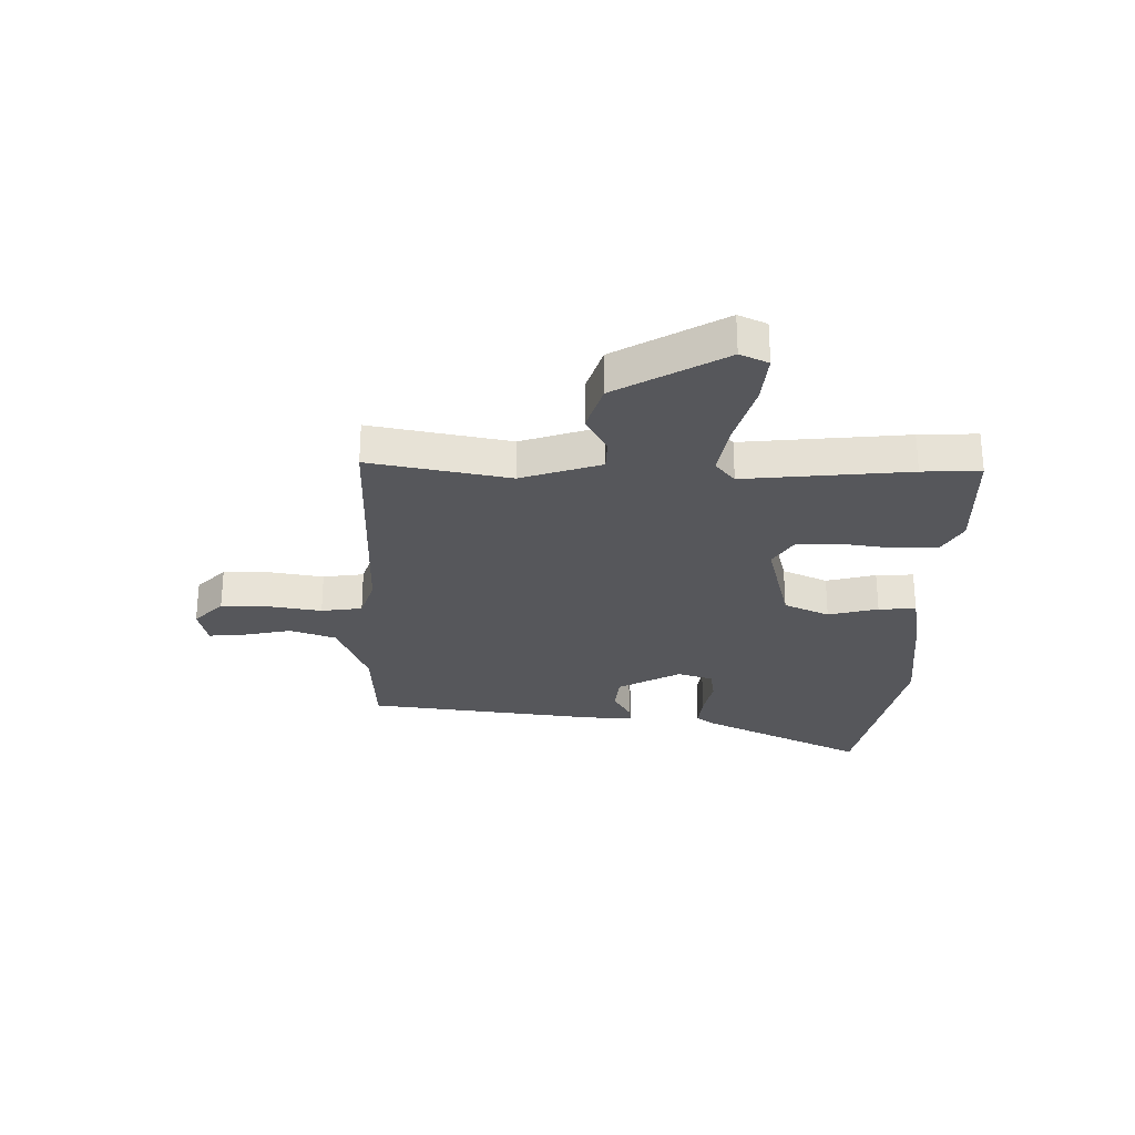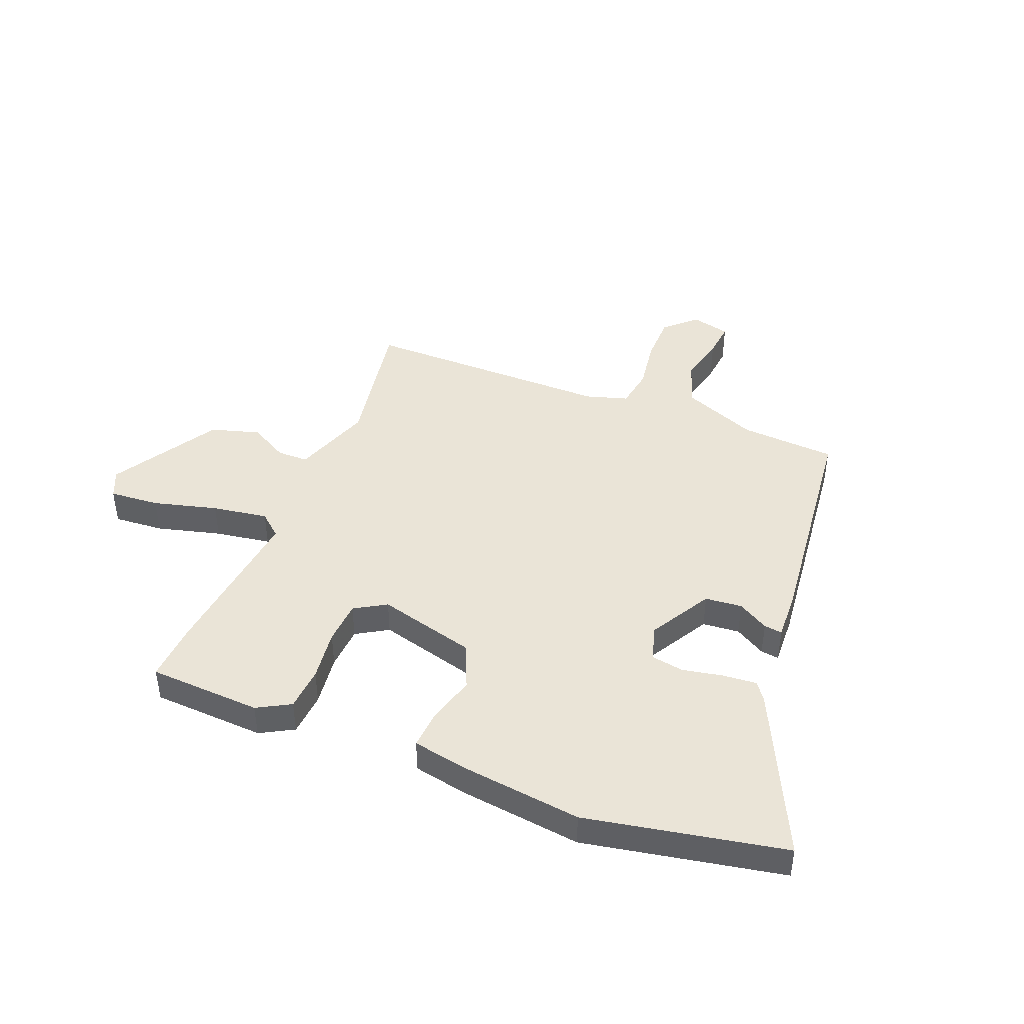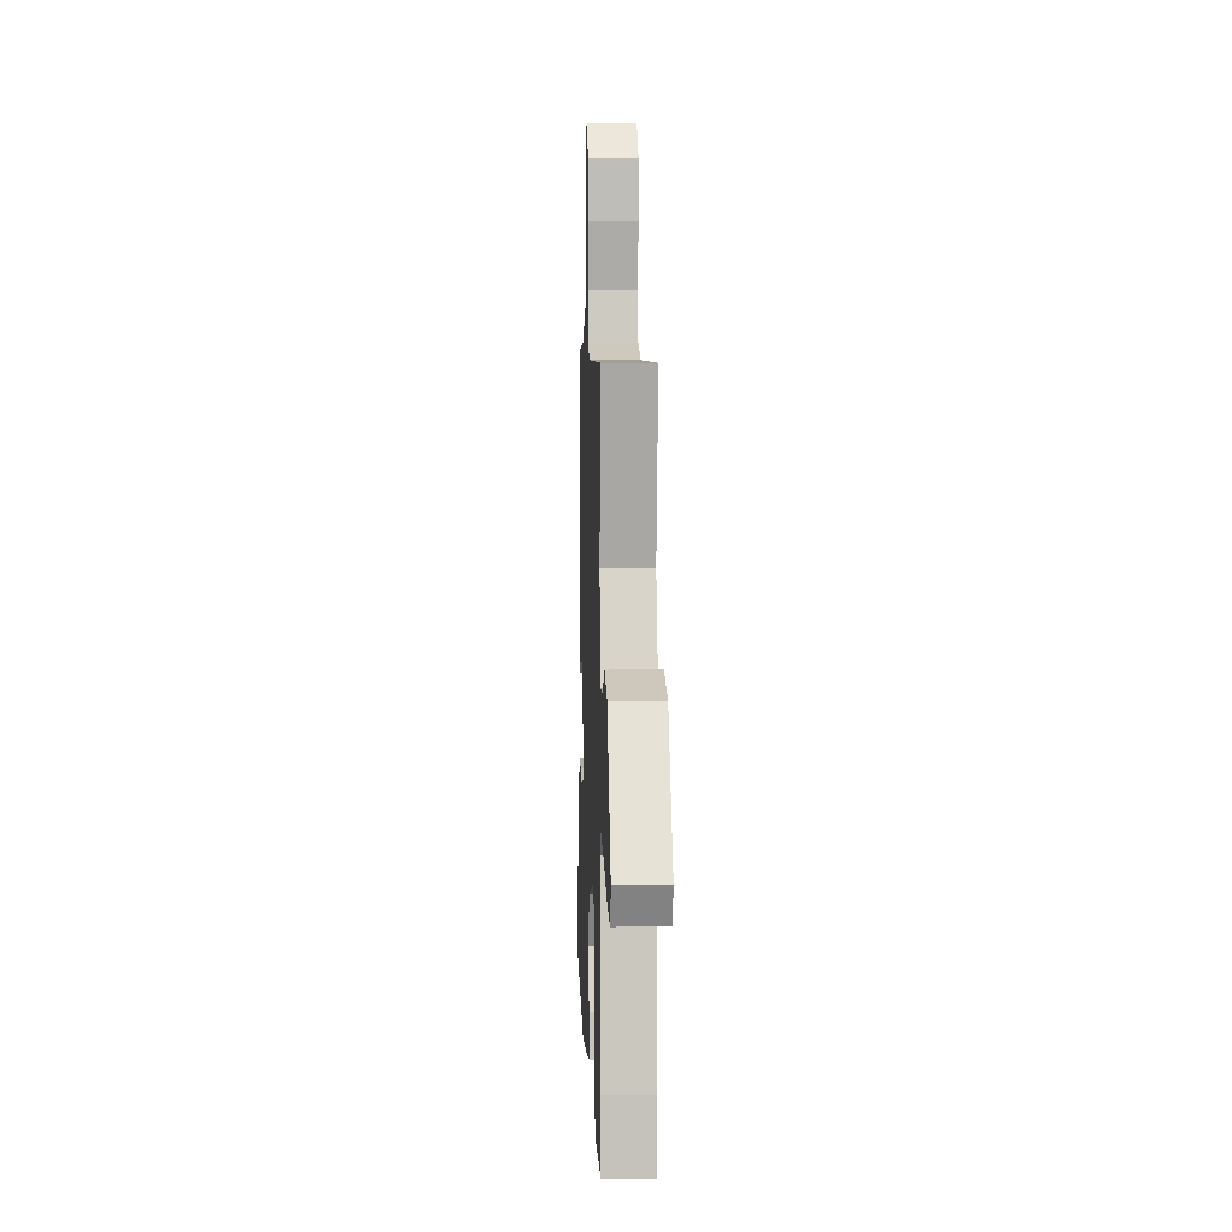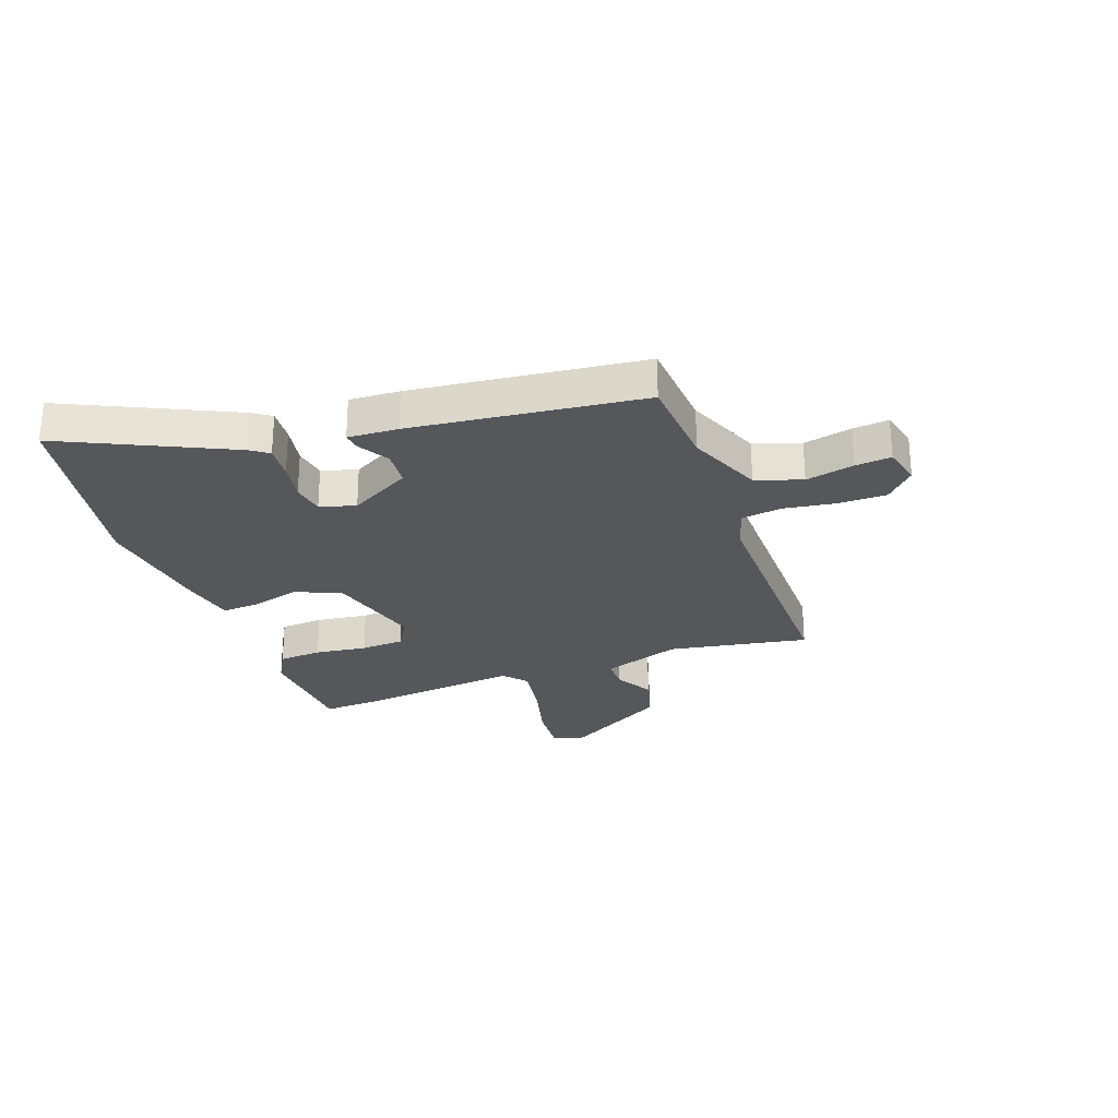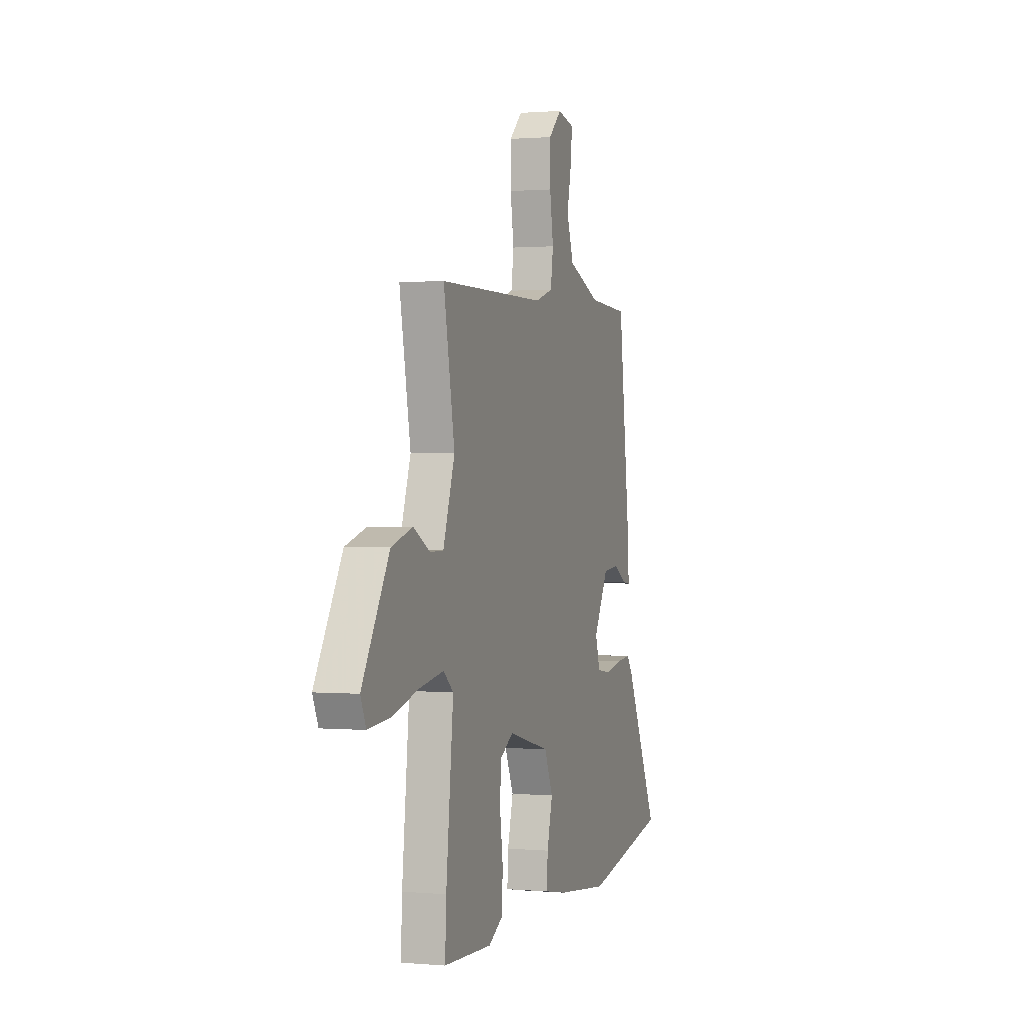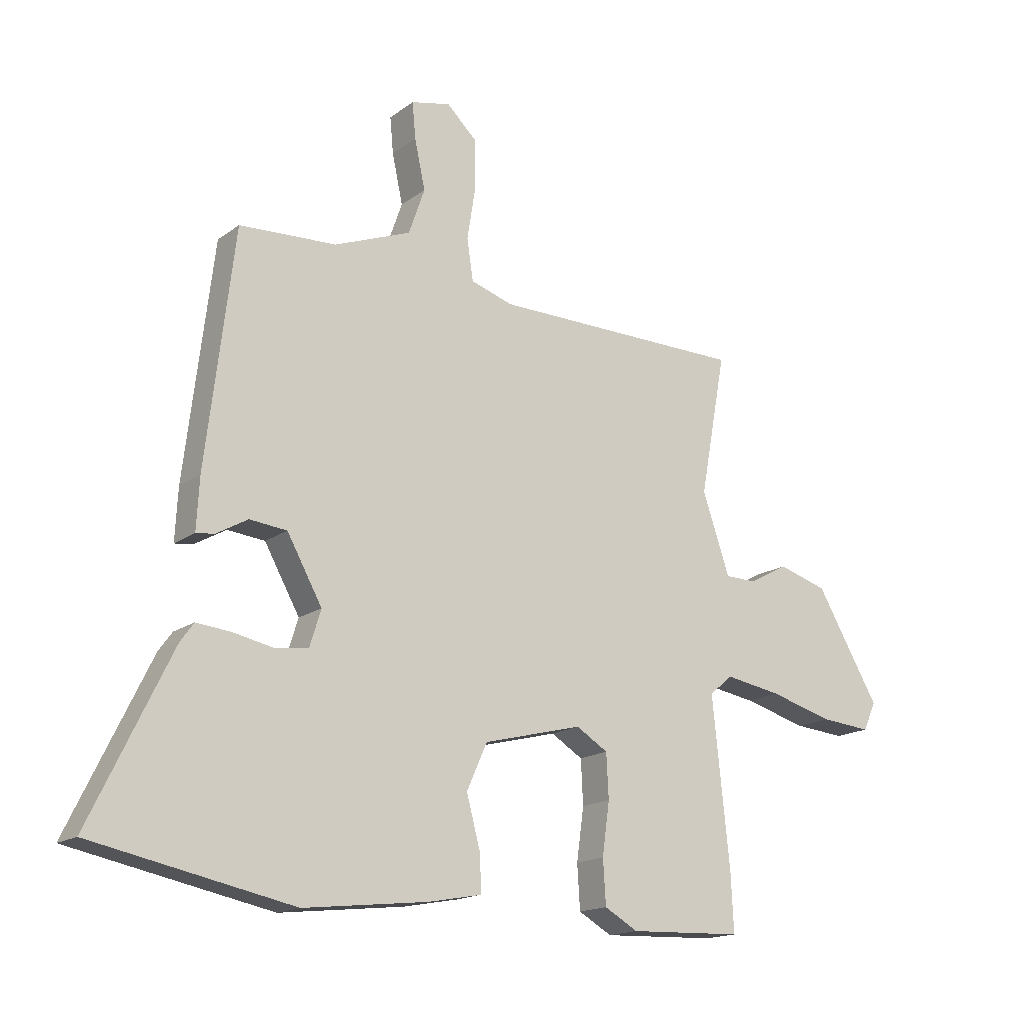
<metadata>
{"format":"obj","ext":"obj","renderer":"f3d","projection":"perspective","resolution":1024,"background":"white","views":[{"elev":-27.4,"azim":88.7,"up":"+Y"},{"elev":43.8,"azim":-157.6,"up":"+Y"},{"elev":5.0,"azim":87.8,"up":"+Z"},{"elev":-26.4,"azim":-69.5,"up":"+Y"},{"elev":0.7,"azim":108.2,"up":"+Z"},{"elev":-16.5,"azim":-34.7,"up":"+Z"}]}
</metadata>
<code>
v 0.506 0.07 0.491
v 0.459 0.07 0.238
v 0.508 0.07 0.094
v 0.565 0.07 0.093
v 0.635 0.07 0.131
v 0.724 0.07 0.104
v 0.838 0.07 -0.09
v 0.815 0.07 -0.141
v 0.724 0.07 -0.133
v 0.608 0.07 -0.101
v 0.507 0.07 -0.084
v 0.465 0.07 -0.119
v 0.496 0.07 -0.416
v 0.501 0.07 -0.521
v 0.296 0.07 -0.529
v 0.236 0.07 -0.495
v 0.231 0.07 -0.416
v 0.244 0.07 -0.322
v 0.24 0.07 -0.243
v 0.183 0.07 -0.208
v 0.005 0.07 -0.253
v -0.032 0.07 -0.335
v -0.008 0.07 -0.425
v -0.004 0.07 -0.493
v -0.101 0.07 -0.511
v -0.324 0.07 -0.536
v -0.683 0.07 -0.463
v -0.538 0.07 -0.165
v -0.514 0.07 -0.132
v -0.452 0.07 -0.138
v -0.379 0.07 -0.153
v -0.32 0.07 -0.144
v -0.3 0.07 -0.08
v -0.363 0.07 0.033
v -0.43 0.07 0.04
v -0.486 0.07 0.008
v -0.519 0.07 0.004
v -0.514 0.07 0.096
v -0.464 0.07 0.512
v -0.29 0.07 0.521
v -0.152 0.07 0.575
v -0.123 0.07 0.658
v -0.142 0.07 0.746
v -0.148 0.07 0.811
v -0.077 0.07 0.827
v -0.022 0.07 0.775
v -0.022 0.07 0.687
v -0.037 0.07 0.593
v -0.026 0.07 0.519
v 0.05 0.07 0.495
v 0.506 0 0.491
v 0.459 0 0.238
v 0.508 0 0.094
v 0.565 0 0.093
v 0.635 0 0.131
v 0.724 0 0.104
v 0.838 0 -0.09
v 0.815 0 -0.141
v 0.724 0 -0.133
v 0.608 0 -0.101
v 0.507 0 -0.084
v 0.465 0 -0.119
v 0.496 0 -0.416
v 0.501 0 -0.521
v 0.296 0 -0.529
v 0.236 0 -0.495
v 0.231 0 -0.416
v 0.244 0 -0.322
v 0.24 0 -0.243
v 0.183 0 -0.208
v 0.005 0 -0.253
v -0.032 0 -0.335
v -0.008 0 -0.425
v -0.004 0 -0.493
v -0.101 0 -0.511
v -0.324 0 -0.536
v -0.683 0 -0.463
v -0.538 0 -0.165
v -0.514 0 -0.132
v -0.452 0 -0.138
v -0.379 0 -0.153
v -0.32 0 -0.144
v -0.3 0 -0.08
v -0.363 0 0.033
v -0.43 0 0.04
v -0.486 0 0.008
v -0.519 0 0.004
v -0.514 0 0.096
v -0.464 0 0.512
v -0.29 0 0.521
v -0.152 0 0.575
v -0.123 0 0.658
v -0.142 0 0.746
v -0.148 0 0.811
v -0.077 0 0.827
v -0.022 0 0.775
v -0.022 0 0.687
v -0.037 0 0.593
v -0.026 0 0.519
v 0.05 0 0.495
f 45 46 47 48
f 45 48 49
f 42 43 44 45
f 42 45 49
f 41 42 49
f 40 41 49
f 39 40 49 50
f 35 36 37 38
f 34 35 38 39
f 33 34 39 50
f 28 29 30 31
f 26 27 28 31
f 26 31 32
f 22 23 24 25
f 22 25 26 32
f 15 16 17 18
f 15 18 19
f 12 13 14 15
f 12 15 19
f 11 12 19 20
f 7 8 9 10
f 7 10 11
f 4 5 6 7
f 3 4 7 11
f 2 3 11 20
f 21 22 32 33
f 20 21 33 50
f 1 2 20 50
f 98 97 96 95
f 99 98 95
f 95 94 93 92
f 99 95 92
f 99 92 91
f 99 91 90
f 100 99 90 89
f 88 87 86 85
f 89 88 85 84
f 100 89 84 83
f 81 80 79 78
f 81 78 77 76
f 82 81 76
f 75 74 73 72
f 82 76 75 72
f 68 67 66 65
f 69 68 65
f 65 64 63 62
f 69 65 62
f 70 69 62 61
f 60 59 58 57
f 61 60 57
f 57 56 55 54
f 61 57 54 53
f 70 61 53 52
f 83 82 72 71
f 100 83 71 70
f 100 70 52 51
f 1 51 52 2
f 2 52 53 3
f 3 53 54 4
f 4 54 55 5
f 5 55 56 6
f 6 56 57 7
f 7 57 58 8
f 8 58 59 9
f 9 59 60 10
f 10 60 61 11
f 11 61 62 12
f 12 62 63 13
f 13 63 64 14
f 14 64 65 15
f 15 65 66 16
f 16 66 67 17
f 17 67 68 18
f 18 68 69 19
f 19 69 70 20
f 20 70 71 21
f 21 71 72 22
f 22 72 73 23
f 23 73 74 24
f 24 74 75 25
f 25 75 76 26
f 26 76 77 27
f 27 77 78 28
f 28 78 79 29
f 29 79 80 30
f 30 80 81 31
f 31 81 82 32
f 32 82 83 33
f 33 83 84 34
f 34 84 85 35
f 35 85 86 36
f 36 86 87 37
f 37 87 88 38
f 38 88 89 39
f 39 89 90 40
f 40 90 91 41
f 41 91 92 42
f 42 92 93 43
f 43 93 94 44
f 44 94 95 45
f 45 95 96 46
f 46 96 97 47
f 47 97 98 48
f 48 98 99 49
f 49 99 100 50
f 50 100 51 1

</code>
